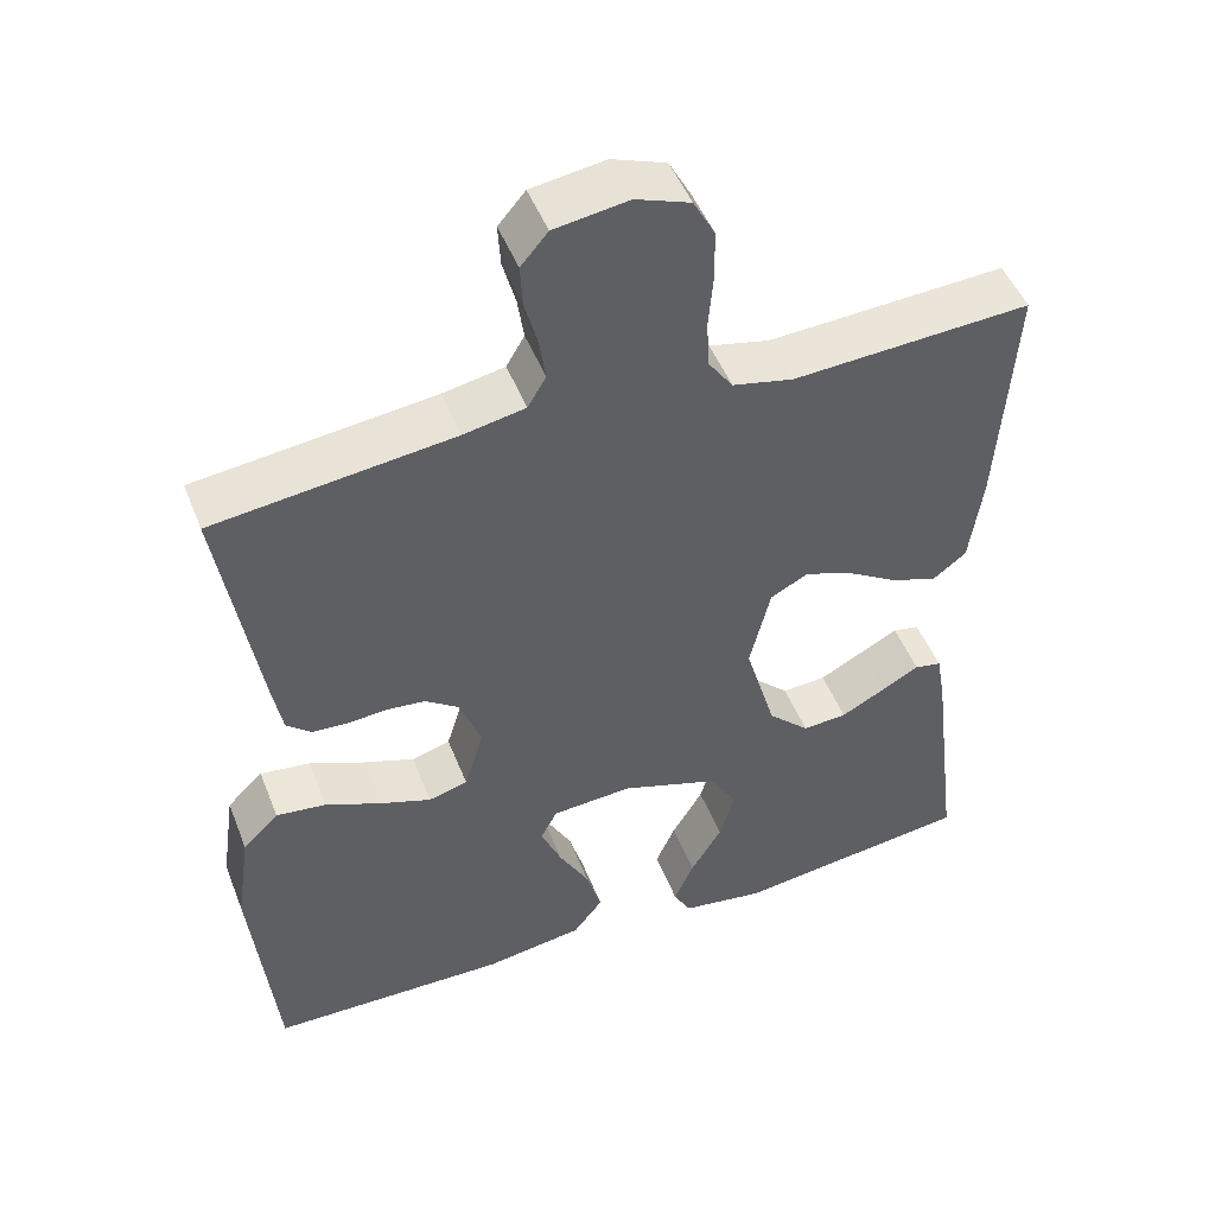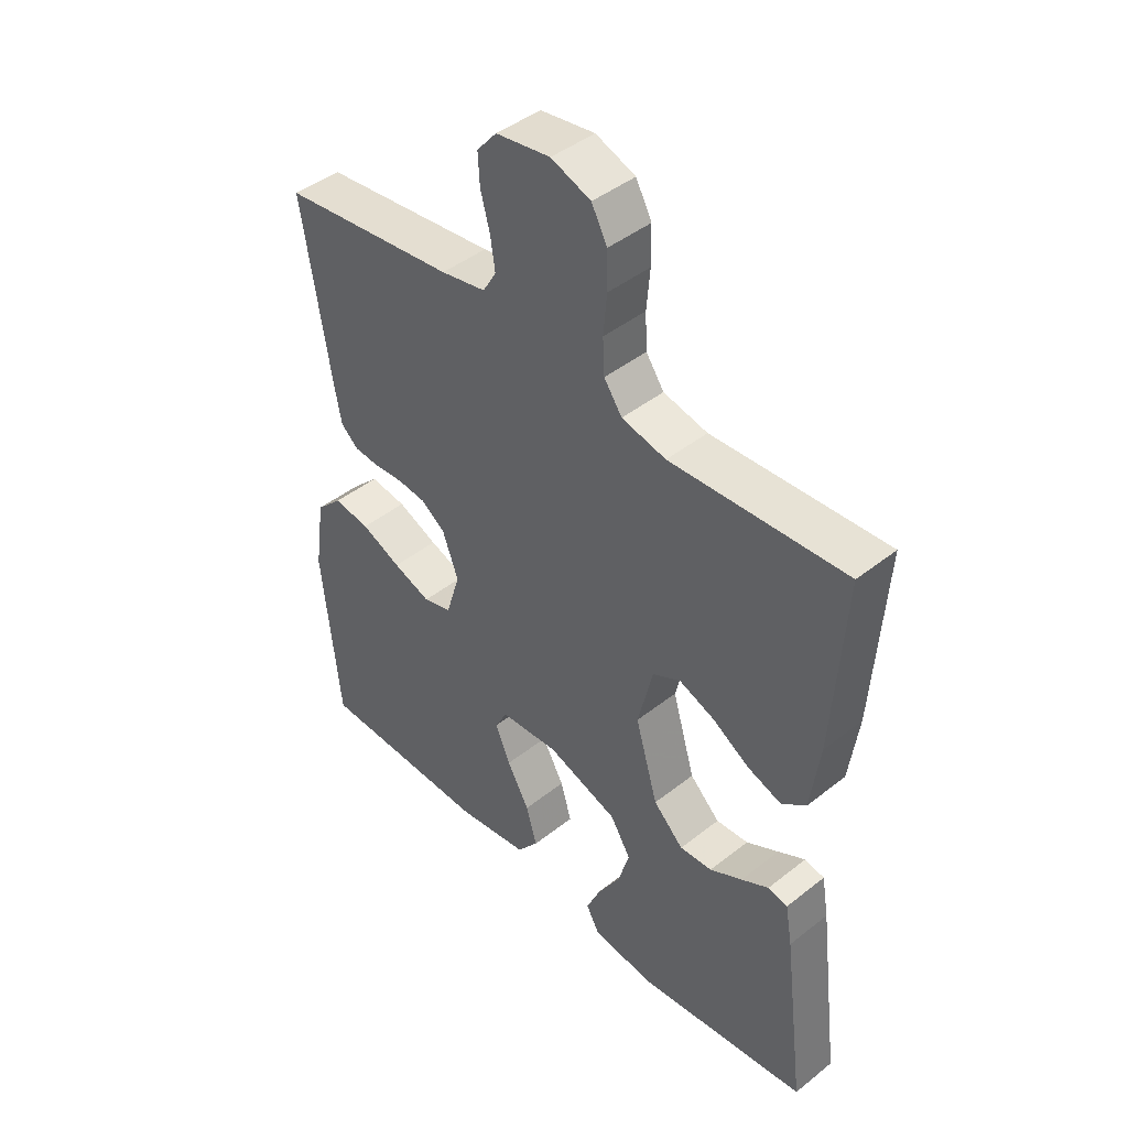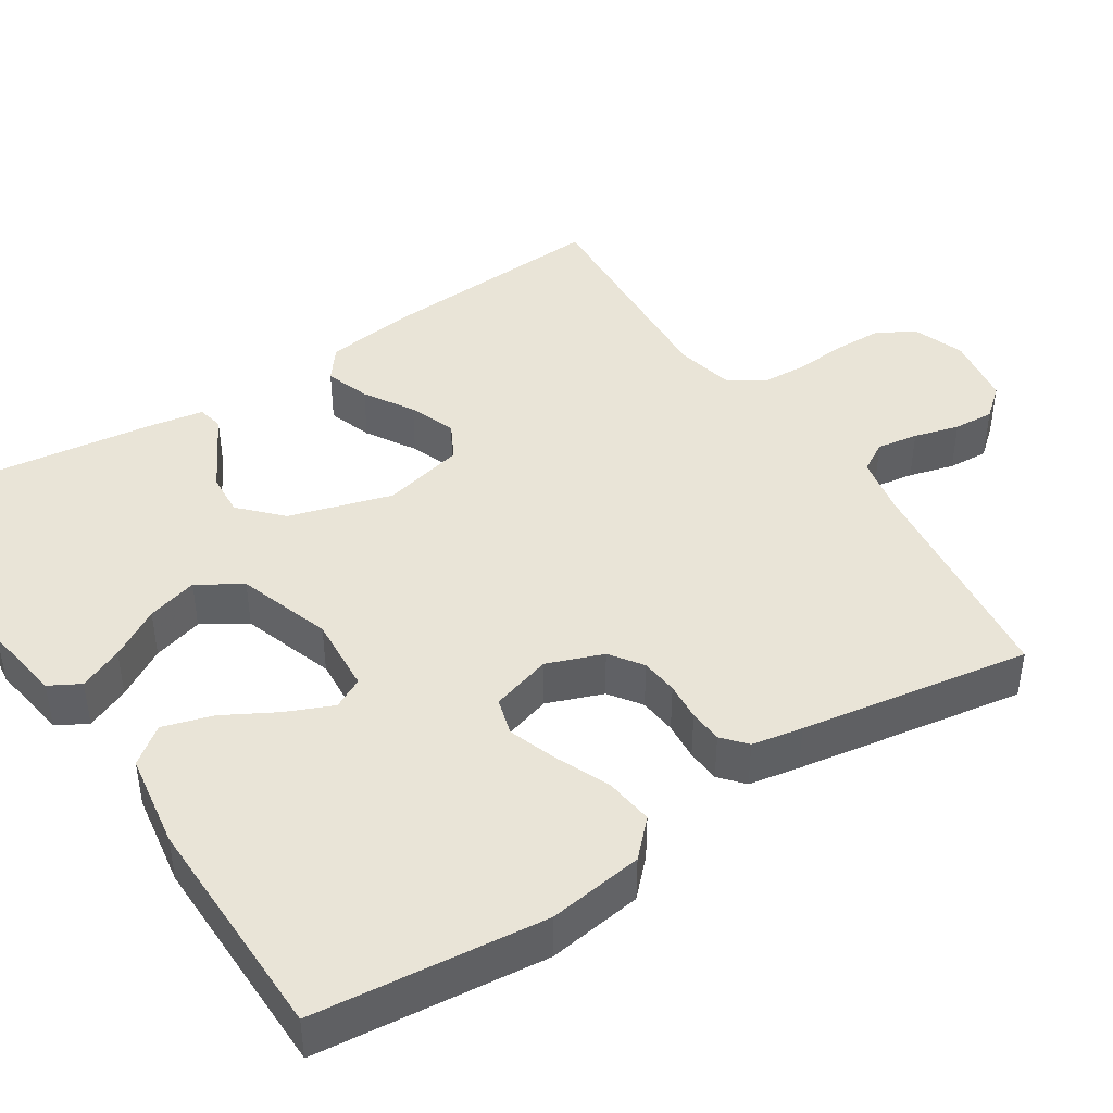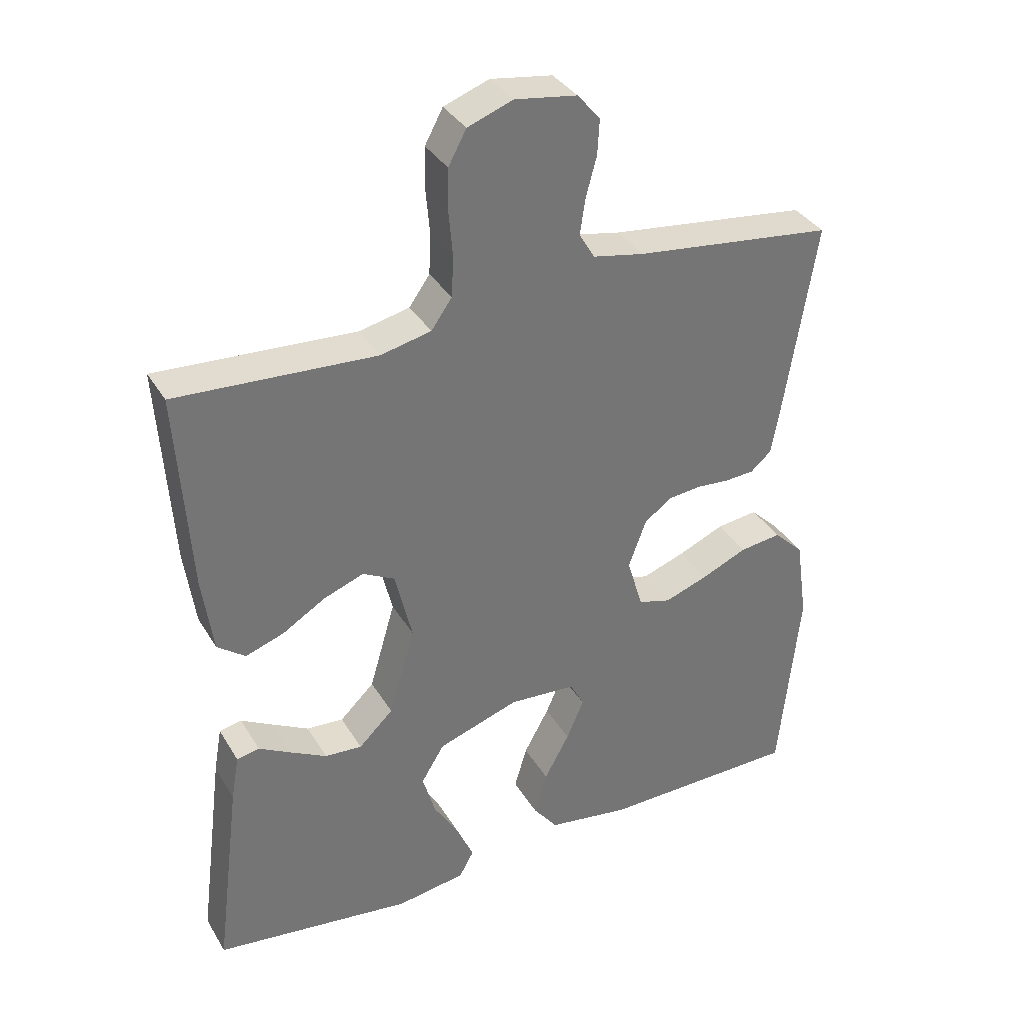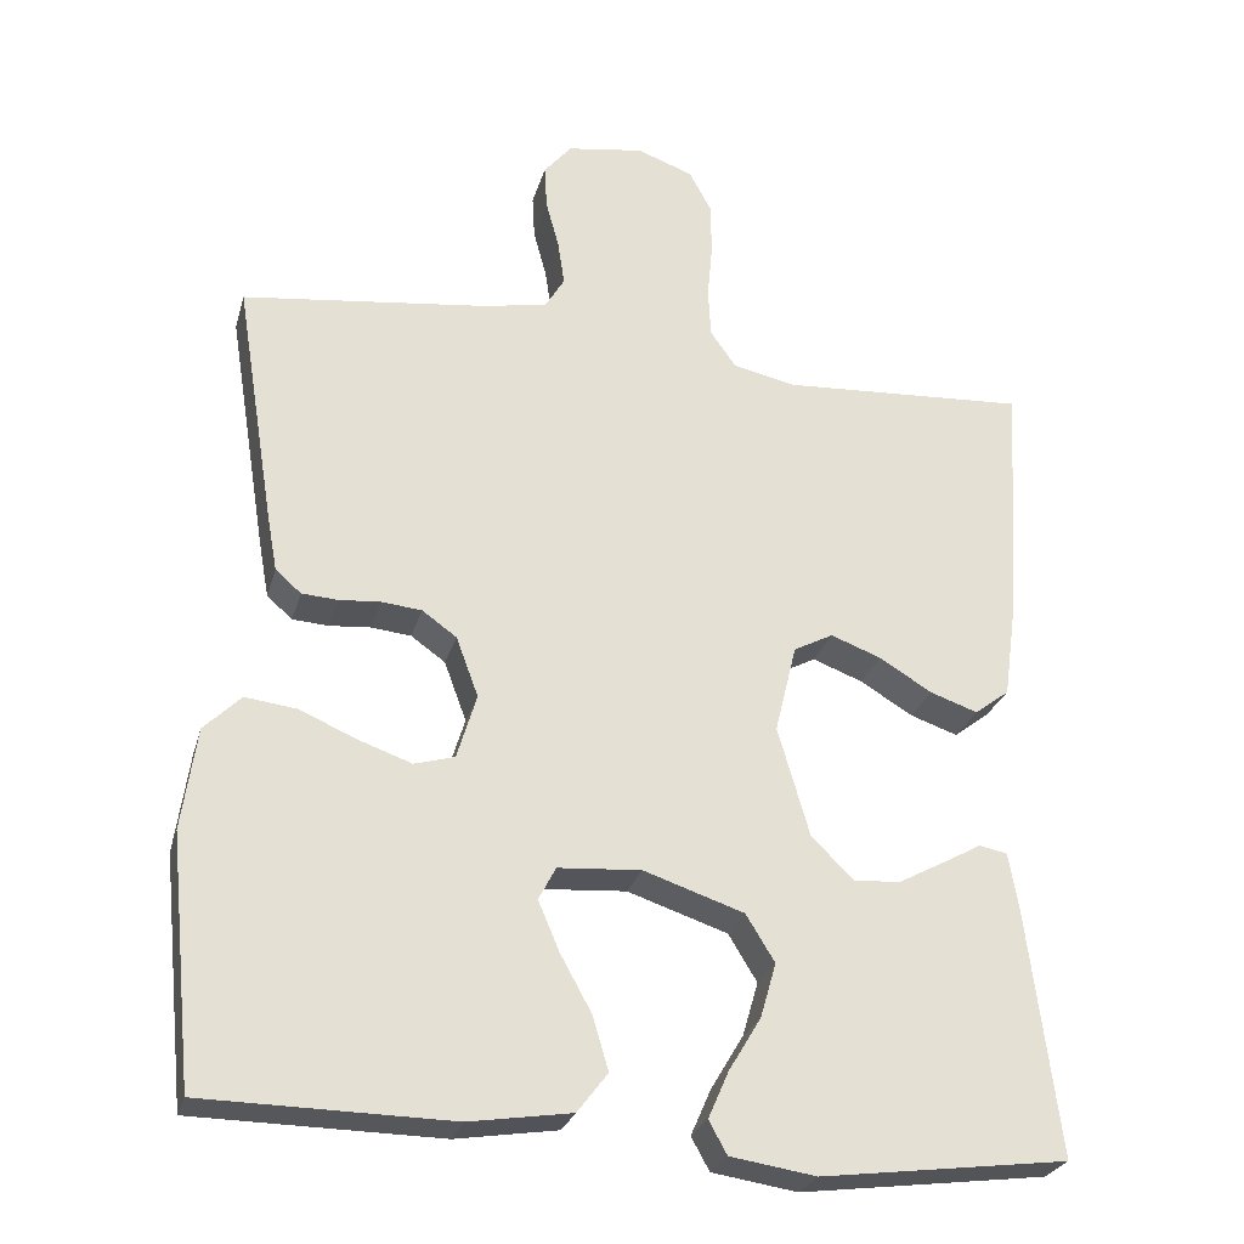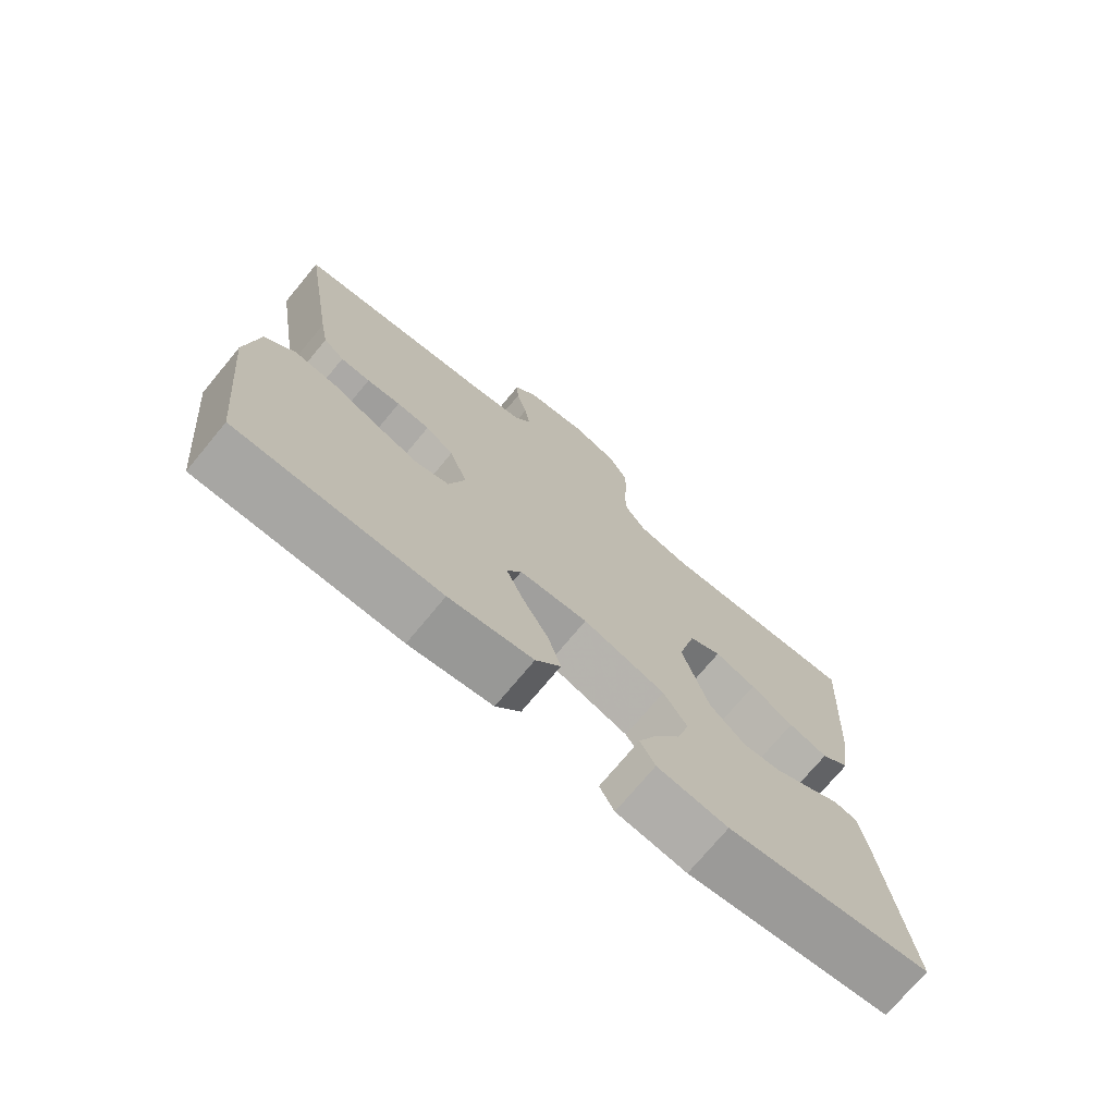
<metadata>
{"format":"obj","ext":"obj","renderer":"f3d","projection":"perspective","resolution":1024,"background":"white","views":[{"elev":48.7,"azim":-21.0,"up":"+Z"},{"elev":44.0,"azim":47.2,"up":"+Z"},{"elev":43.3,"azim":-122.8,"up":"+Y"},{"elev":35.3,"azim":152.9,"up":"+Z"},{"elev":-26.4,"azim":-14.6,"up":"+Z"},{"elev":-73.6,"azim":-39.7,"up":"+Z"}]}
</metadata>
<code>
v -0.5 0.07 -0.5
v -0.53 0.07 -0.2
v -0.512 0.07 -0.076
v -0.467 0.07 -0.032
v -0.404 0.07 -0.04
v -0.335 0.07 -0.07
v -0.27 0.07 -0.093
v -0.221 0.07 -0.079
v -0.197 0.07 0
v -0.224 0.07 0.073
v -0.266 0.07 0.103
v -0.315 0.07 0.108
v -0.365 0.07 0.104
v -0.409 0.07 0.107
v -0.44 0.07 0.134
v -0.452 0.07 0.2
v -0.5 0.07 0.5
v -0.2 0.07 0.536
v -0.123 0.07 0.551
v -0.1 0.07 0.59
v -0.108 0.07 0.644
v -0.124 0.07 0.703
v -0.127 0.07 0.756
v -0.093 0.07 0.796
v 0 0.07 0.81
v 0.068 0.07 0.785
v 0.095 0.07 0.735
v 0.096 0.07 0.672
v 0.09 0.07 0.604
v 0.093 0.07 0.544
v 0.124 0.07 0.5
v 0.2 0.07 0.483
v 0.5 0.07 0.5
v 0.481 0.07 0.2
v 0.465 0.07 0.083
v 0.423 0.07 0.051
v 0.365 0.07 0.071
v 0.301 0.07 0.11
v 0.24 0.07 0.133
v 0.192 0.07 0.108
v 0.166 0.07 0
v 0.205 0.07 -0.134
v 0.257 0.07 -0.184
v 0.313 0.07 -0.18
v 0.369 0.07 -0.15
v 0.416 0.07 -0.124
v 0.45 0.07 -0.131
v 0.462 0.07 -0.2
v 0.5 0.07 -0.5
v 0.2 0.07 -0.538
v 0.096 0.07 -0.522
v 0.074 0.07 -0.482
v 0.099 0.07 -0.425
v 0.138 0.07 -0.36
v 0.157 0.07 -0.294
v 0.122 0.07 -0.237
v 0 0.07 -0.196
v -0.101 0.07 -0.203
v -0.122 0.07 -0.243
v -0.096 0.07 -0.304
v -0.058 0.07 -0.373
v -0.039 0.07 -0.438
v -0.076 0.07 -0.486
v -0.2 0.07 -0.505
v -0.5 0 -0.5
v -0.53 0 -0.2
v -0.512 0 -0.076
v -0.467 0 -0.032
v -0.404 0 -0.04
v -0.335 0 -0.07
v -0.27 0 -0.093
v -0.221 0 -0.079
v -0.197 0 0
v -0.224 0 0.073
v -0.266 0 0.103
v -0.315 0 0.108
v -0.365 0 0.104
v -0.409 0 0.107
v -0.44 0 0.134
v -0.452 0 0.2
v -0.5 0 0.5
v -0.2 0 0.536
v -0.123 0 0.551
v -0.1 0 0.59
v -0.108 0 0.644
v -0.124 0 0.703
v -0.127 0 0.756
v -0.093 0 0.796
v 0 0 0.81
v 0.068 0 0.785
v 0.095 0 0.735
v 0.096 0 0.672
v 0.09 0 0.604
v 0.093 0 0.544
v 0.124 0 0.5
v 0.2 0 0.483
v 0.5 0 0.5
v 0.481 0 0.2
v 0.465 0 0.083
v 0.423 0 0.051
v 0.365 0 0.071
v 0.301 0 0.11
v 0.24 0 0.133
v 0.192 0 0.108
v 0.166 0 0
v 0.205 0 -0.134
v 0.257 0 -0.184
v 0.313 0 -0.18
v 0.369 0 -0.15
v 0.416 0 -0.124
v 0.45 0 -0.131
v 0.462 0 -0.2
v 0.5 0 -0.5
v 0.2 0 -0.538
v 0.096 0 -0.522
v 0.074 0 -0.482
v 0.099 0 -0.425
v 0.138 0 -0.36
v 0.157 0 -0.294
v 0.122 0 -0.237
v 0 0 -0.196
v -0.101 0 -0.203
v -0.122 0 -0.243
v -0.096 0 -0.304
v -0.058 0 -0.373
v -0.039 0 -0.438
v -0.076 0 -0.486
v -0.2 0 -0.505
f 4 5 6
f 3 4 6
f 2 3 6
f 1 2 6
f 64 1 6
f 63 64 6
f 62 63 6
f 61 62 6
f 60 61 6
f 59 60 6 7
f 58 59 7 8
f 57 58 8 9
f 56 57 9 10
f 52 53 54
f 51 52 54
f 50 51 54
f 49 50 54
f 48 49 54
f 47 48 54
f 46 47 54
f 45 46 54
f 44 45 54 55
f 43 44 55 56
f 36 37 38
f 35 36 38
f 34 35 38
f 33 34 38
f 32 33 38
f 31 32 38 39
f 30 31 39 40
f 27 28 29
f 26 27 29
f 25 26 29
f 24 25 29
f 23 24 29
f 22 23 29
f 21 22 29
f 20 21 29 30
f 30 40 41
f 20 30 41
f 19 20 41
f 16 17 18
f 15 16 18
f 14 15 18
f 13 14 18
f 12 13 18
f 11 12 18 19
f 42 43 56 10
f 19 41 42
f 11 19 42
f 10 11 42
f 70 69 68
f 70 68 67
f 70 67 66
f 70 66 65
f 70 65 128
f 70 128 127
f 70 127 126
f 70 126 125
f 70 125 124
f 71 70 124 123
f 72 71 123 122
f 73 72 122 121
f 74 73 121 120
f 118 117 116
f 118 116 115
f 118 115 114
f 118 114 113
f 118 113 112
f 118 112 111
f 118 111 110
f 118 110 109
f 119 118 109 108
f 120 119 108 107
f 102 101 100
f 102 100 99
f 102 99 98
f 102 98 97
f 102 97 96
f 103 102 96 95
f 104 103 95 94
f 93 92 91
f 93 91 90
f 93 90 89
f 93 89 88
f 93 88 87
f 93 87 86
f 93 86 85
f 94 93 85 84
f 105 104 94
f 105 94 84
f 105 84 83
f 82 81 80
f 82 80 79
f 82 79 78
f 82 78 77
f 82 77 76
f 83 82 76 75
f 74 120 107 106
f 106 105 83
f 106 83 75
f 106 75 74
f 1 65 66 2
f 2 66 67 3
f 3 67 68 4
f 4 68 69 5
f 5 69 70 6
f 6 70 71 7
f 7 71 72 8
f 8 72 73 9
f 9 73 74 10
f 10 74 75 11
f 11 75 76 12
f 12 76 77 13
f 13 77 78 14
f 14 78 79 15
f 15 79 80 16
f 16 80 81 17
f 17 81 82 18
f 18 82 83 19
f 19 83 84 20
f 20 84 85 21
f 21 85 86 22
f 22 86 87 23
f 23 87 88 24
f 24 88 89 25
f 25 89 90 26
f 26 90 91 27
f 27 91 92 28
f 28 92 93 29
f 29 93 94 30
f 30 94 95 31
f 31 95 96 32
f 32 96 97 33
f 33 97 98 34
f 34 98 99 35
f 35 99 100 36
f 36 100 101 37
f 37 101 102 38
f 38 102 103 39
f 39 103 104 40
f 40 104 105 41
f 41 105 106 42
f 42 106 107 43
f 43 107 108 44
f 44 108 109 45
f 45 109 110 46
f 46 110 111 47
f 47 111 112 48
f 48 112 113 49
f 49 113 114 50
f 50 114 115 51
f 51 115 116 52
f 52 116 117 53
f 53 117 118 54
f 54 118 119 55
f 55 119 120 56
f 56 120 121 57
f 57 121 122 58
f 58 122 123 59
f 59 123 124 60
f 60 124 125 61
f 61 125 126 62
f 62 126 127 63
f 63 127 128 64
f 64 128 65 1

</code>
